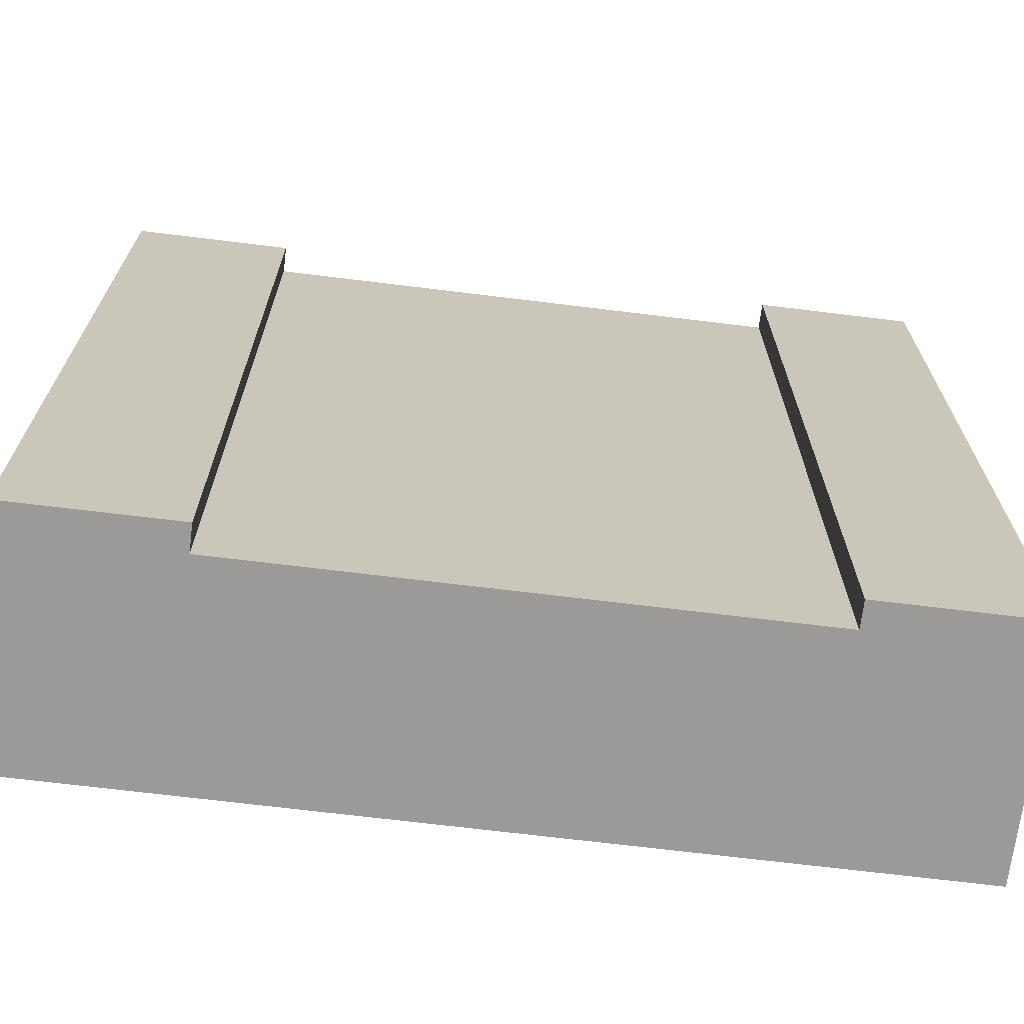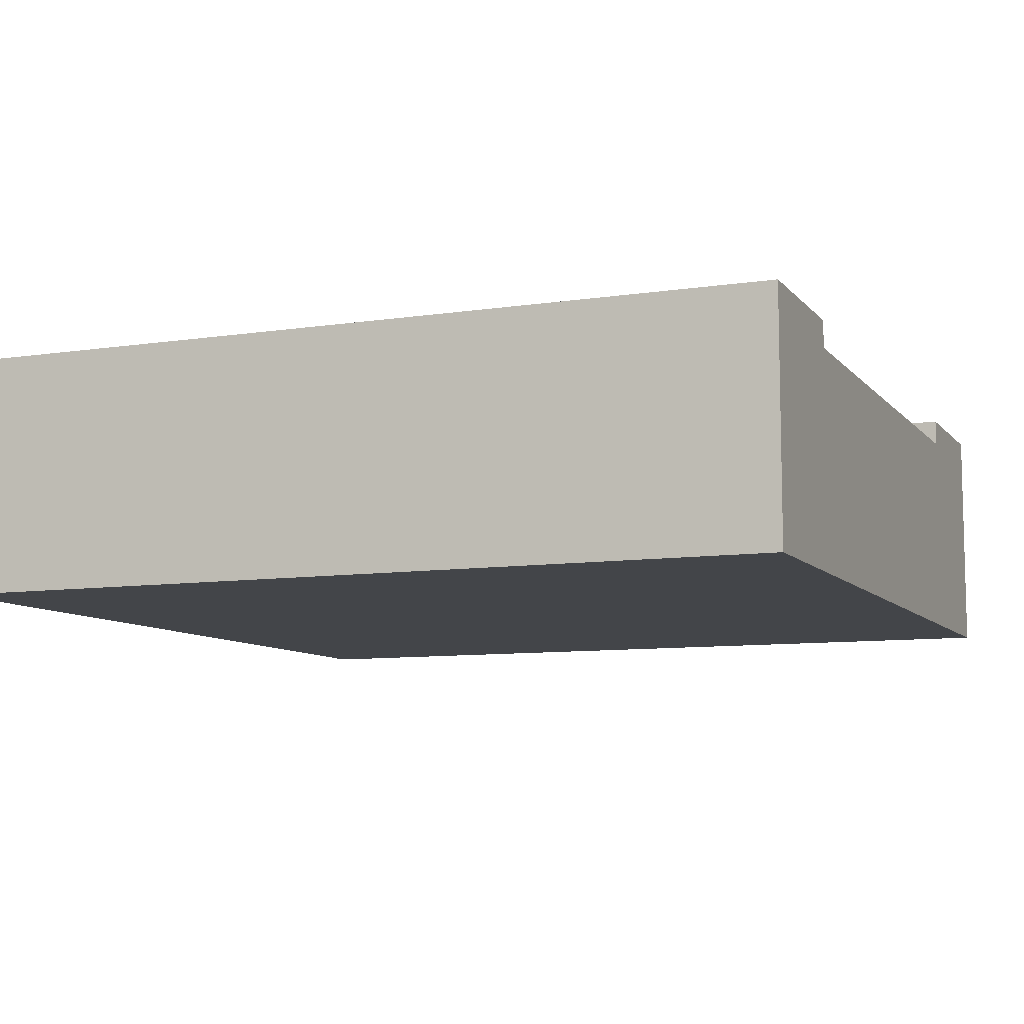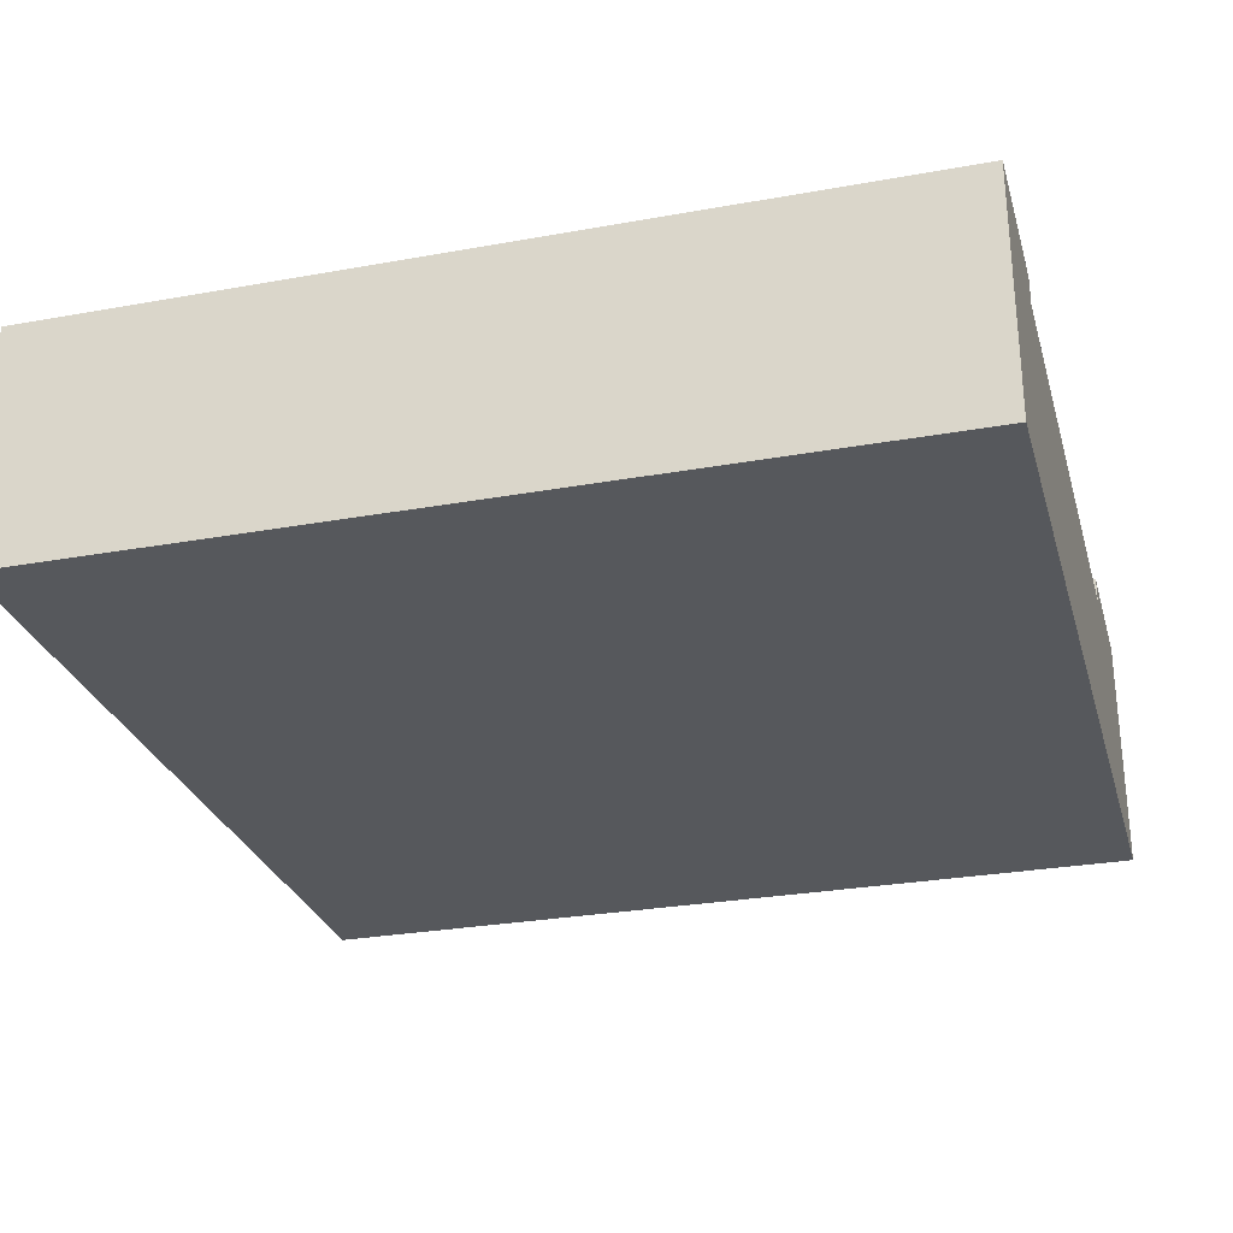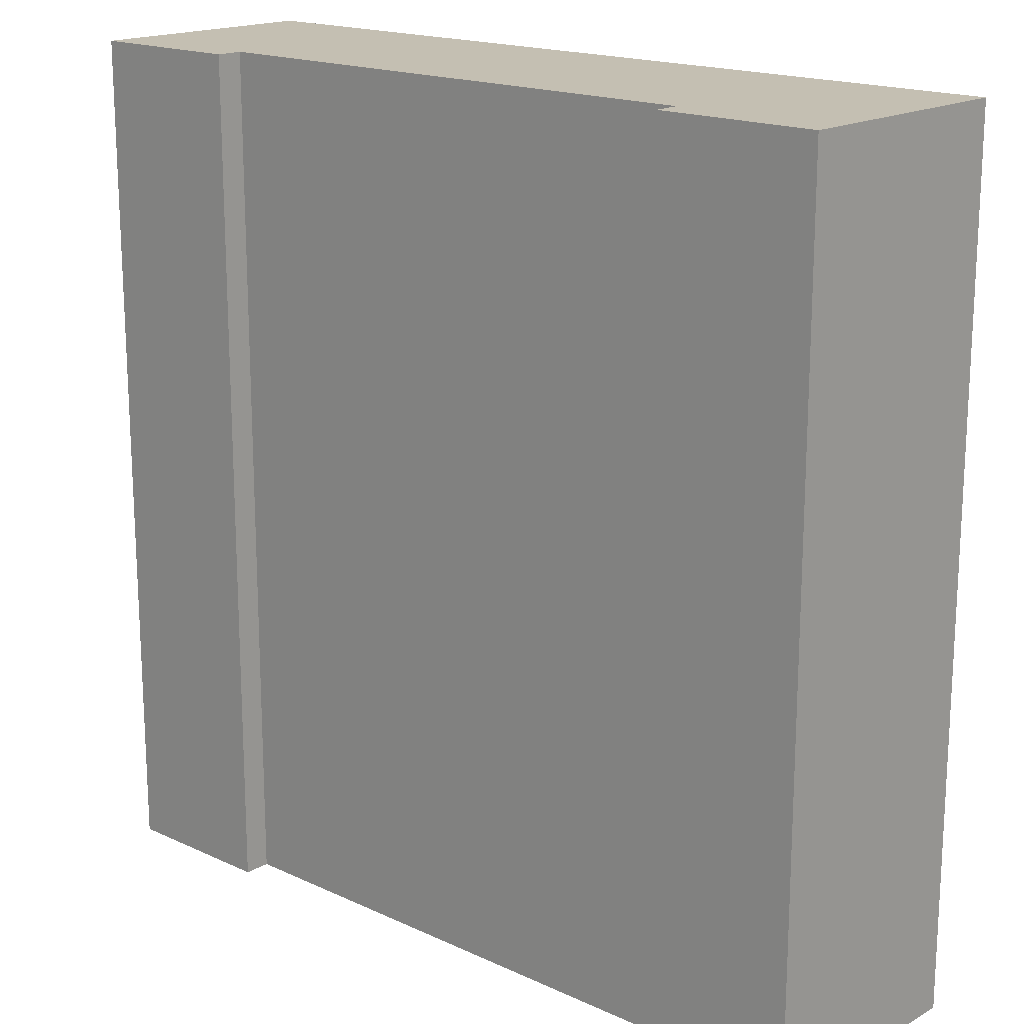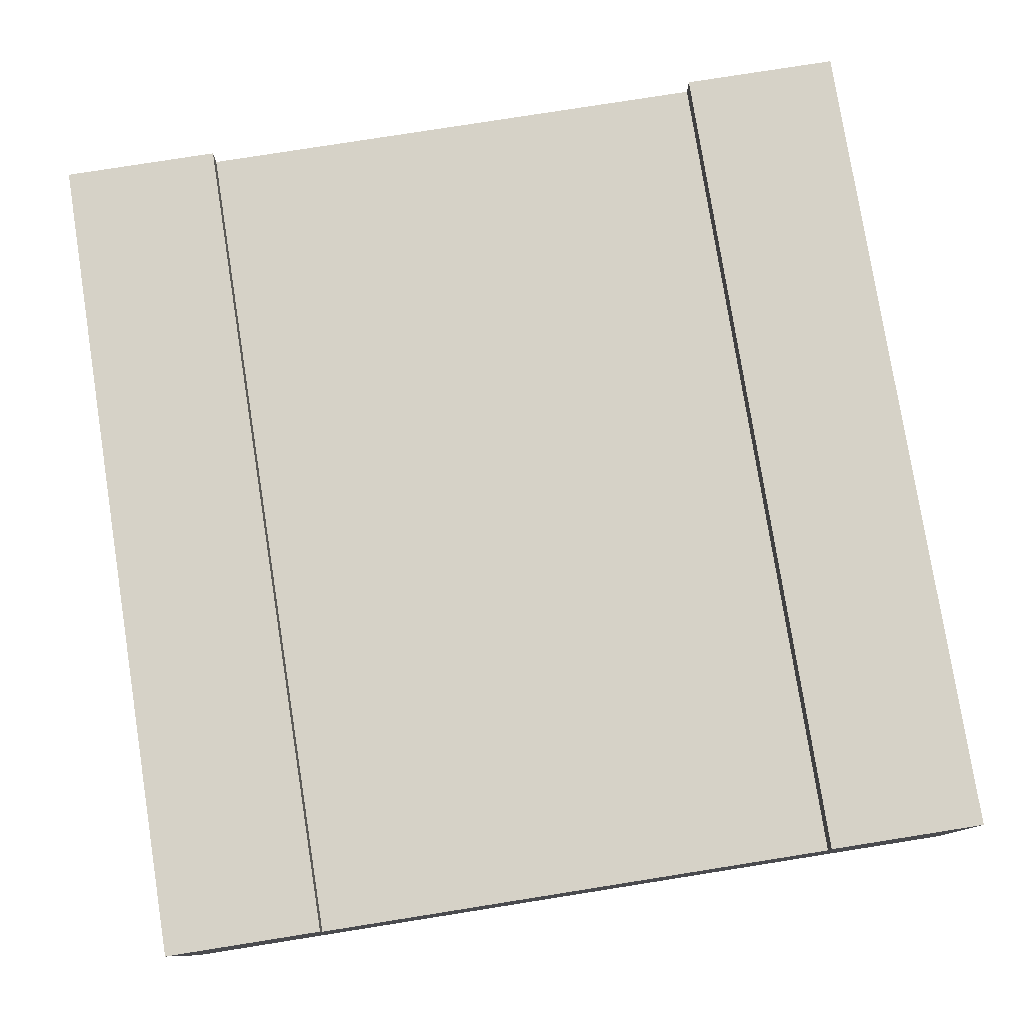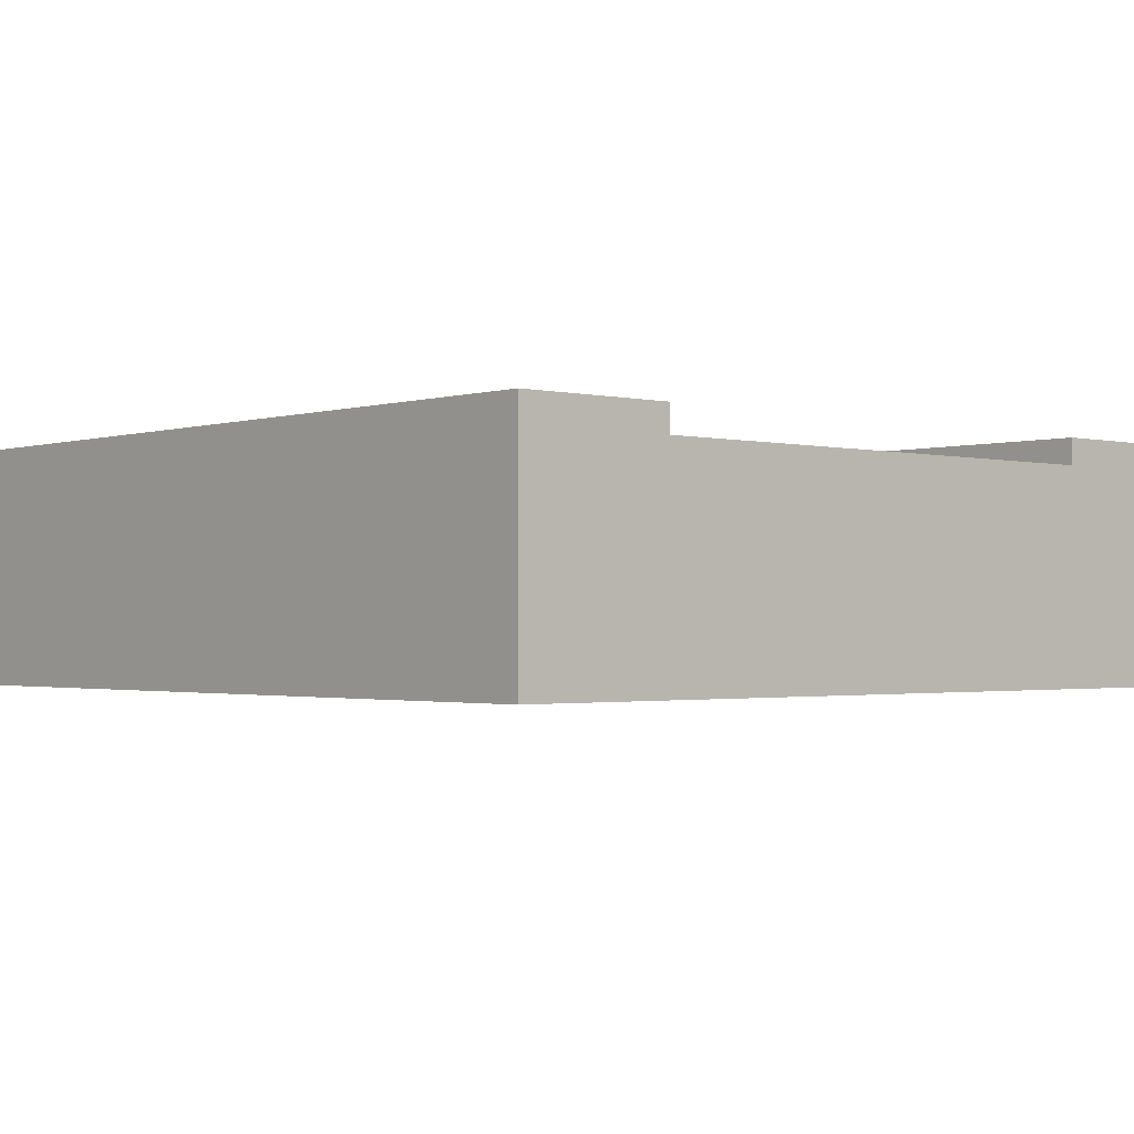
<metadata>
{"format":"obj","ext":"obj","renderer":"f3d","projection":"perspective","resolution":1024,"background":"white","views":[{"elev":-69.4,"azim":173.0,"up":"+Z"},{"elev":-8.7,"azim":112.4,"up":"+Y"},{"elev":-28.2,"azim":-74.7,"up":"+Y"},{"elev":17.6,"azim":-137.8,"up":"+Z"},{"elev":78.5,"azim":-9.0,"up":"+Y"},{"elev":-1.5,"azim":-41.5,"up":"+Y"}]}
</metadata>
<code>
o
v -35.7 0 -1.3
v -32.5 0 -1.3
v -35.7 0.8 -1.3
v -35.1 0.8 -1.3
v -33.1 0.8 -1.3
v -32.5 0.8 -1.3
v -35.7 0.9 -1.3
v -35.1 0.9 -1.3
v -33.1 0.9 -1.3
v -32.5 0.9 -1.3
v -35.7 0 1.9
v -32.5 0 1.9
v -35.7 0.8 1.9
v -35.1 0.8 1.9
v -33.1 0.8 1.9
v -32.5 0.8 1.9
v -35.7 0.9 1.9
v -35.1 0.9 1.9
v -33.1 0.9 1.9
v -32.5 0.9 1.9
v -35.7 0 -1.3
v -35.7 0.8 -1.3
v -35.7 0.9 -1.3
v -35.7 0 1.9
v -35.7 0.8 1.9
v -35.7 0.9 1.9
v -33.1 0.8 -1.3
v -33.1 0.9 -1.3
v -33.1 0.8 1.9
v -33.1 0.9 1.9
v -35.1 0.8 -1.3
v -35.1 0.9 -1.3
v -35.1 0.8 1.9
v -35.1 0.9 1.9
v -32.5 0 -1.3
v -32.5 0.8 -1.3
v -32.5 0.9 -1.3
v -32.5 0 1.9
v -32.5 0.8 1.9
v -32.5 0.9 1.9
v -35.7 0 -1.3
v -35.7 0 1.9
v -32.5 0 -1.3
v -32.5 0 1.9
v -35.1 0.8 -1.3
v -35.1 0.8 1.9
v -33.1 0.8 -1.3
v -33.1 0.8 1.9
v -35.7 0.9 -1.3
v -35.7 0.9 1.9
v -35.1 0.9 -1.3
v -35.1 0.9 1.9
v -33.1 0.9 -1.3
v -33.1 0.9 1.9
v -32.5 0.9 -1.3
v -32.5 0.9 1.9
f 3 2 1
f 4 2 3
f 5 2 4
f 6 2 5
f 7 4 3
f 8 4 7
f 9 6 5
f 10 6 9
f 11 12 13
f 13 12 14
f 14 12 15
f 15 12 16
f 13 14 17
f 17 14 18
f 15 16 19
f 19 16 20
f 24 22 21
f 25 23 22
f 25 22 24
f 26 23 25
f 29 28 27
f 30 28 29
f 31 32 33
f 33 32 34
f 35 36 38
f 36 37 39
f 38 36 39
f 39 37 40
f 43 42 41
f 44 42 43
f 45 46 47
f 47 46 48
f 49 50 51
f 51 50 52
f 53 54 55
f 55 54 56

</code>
